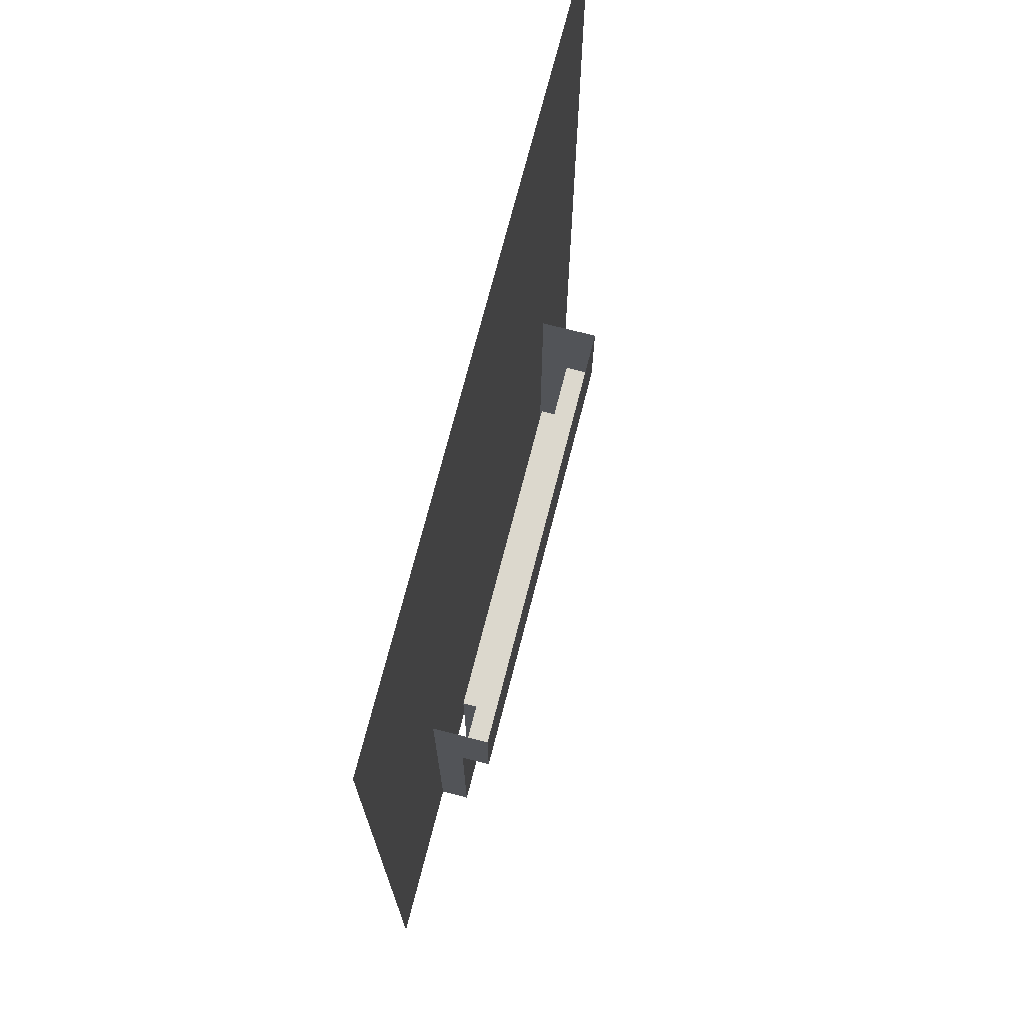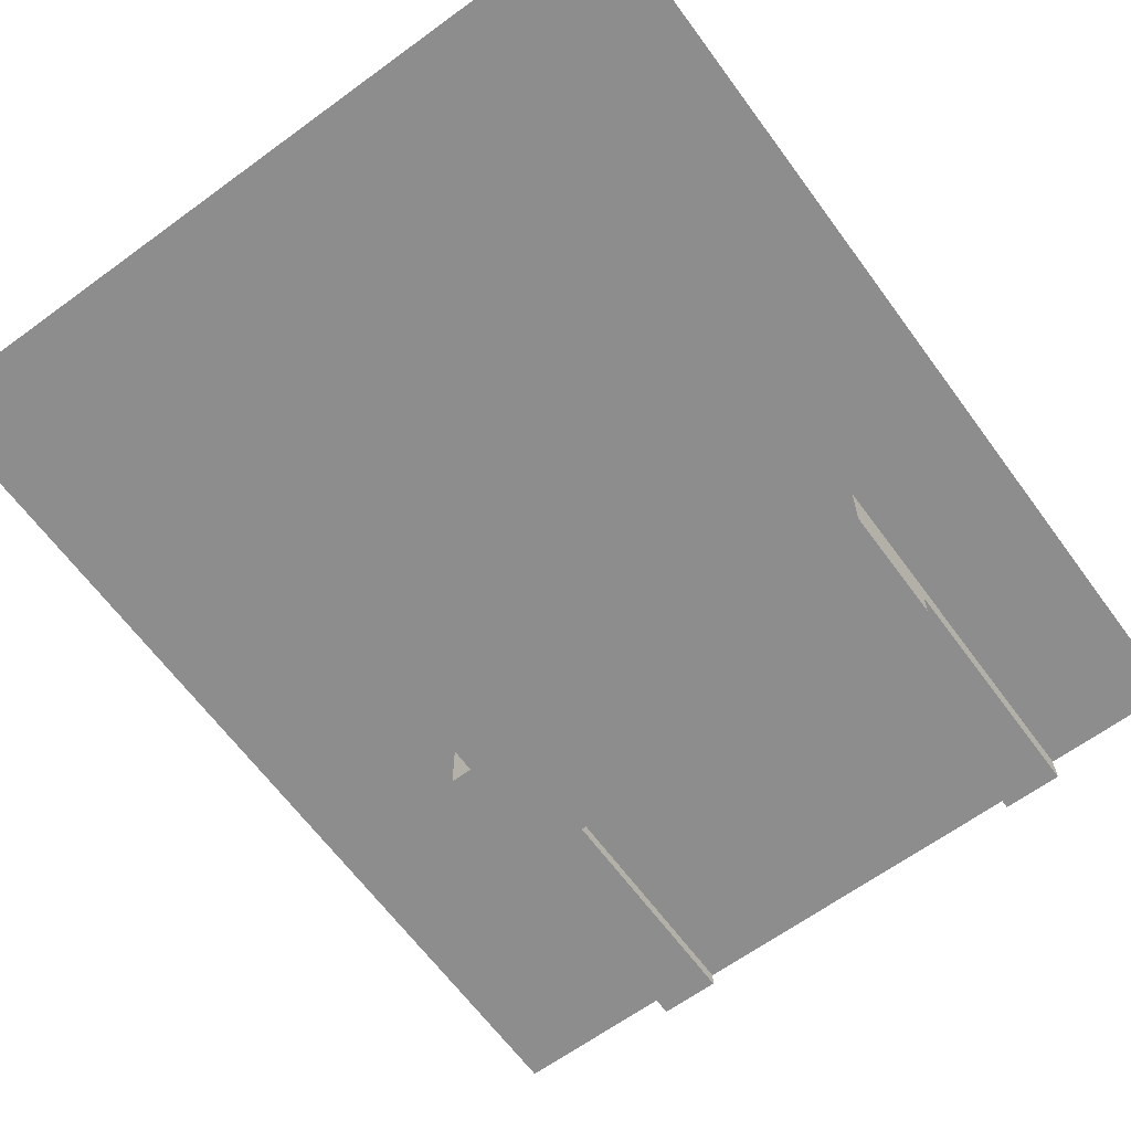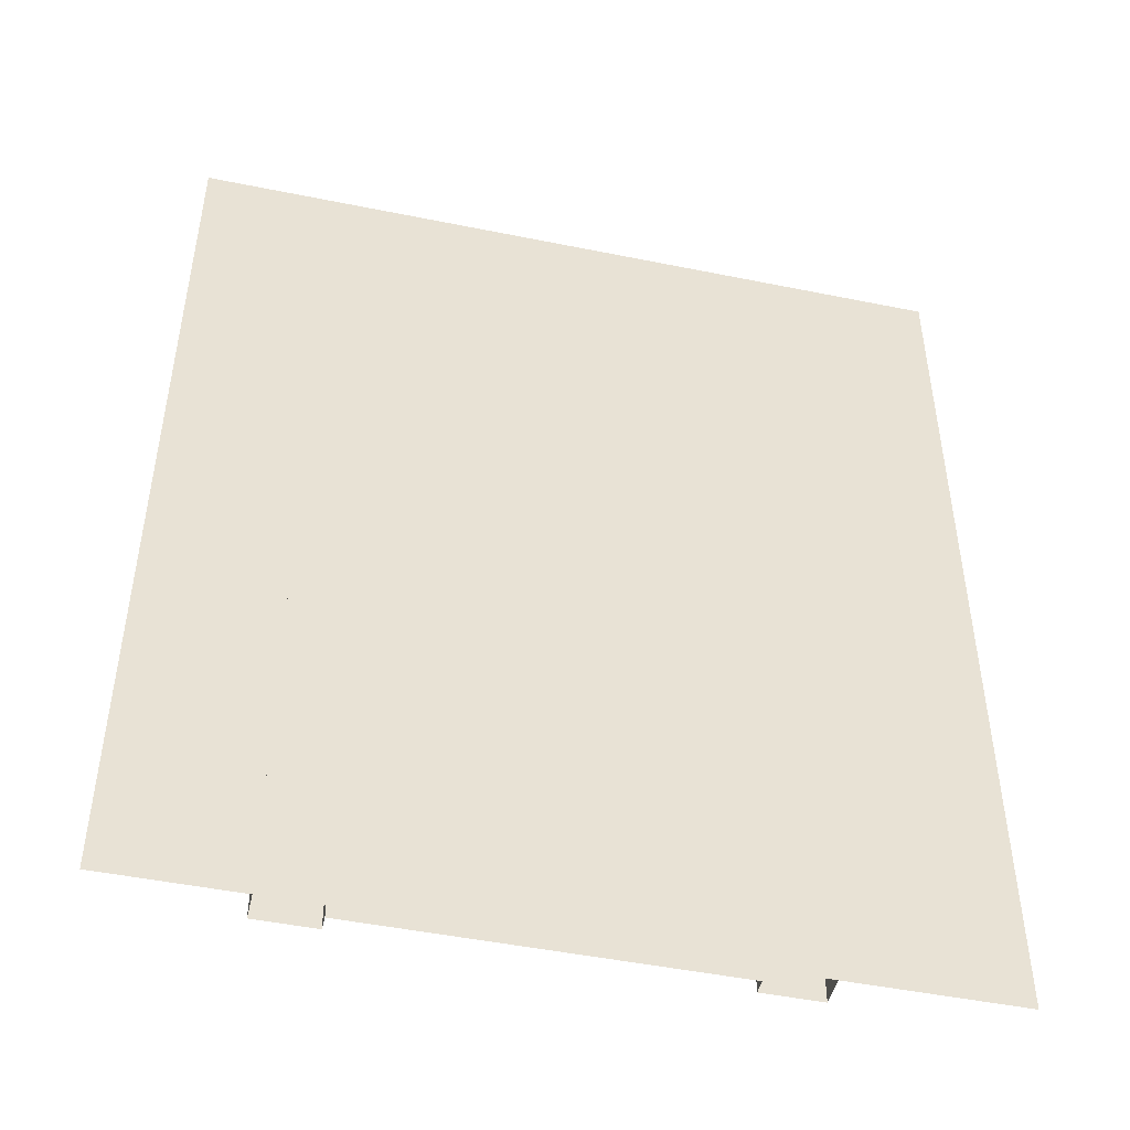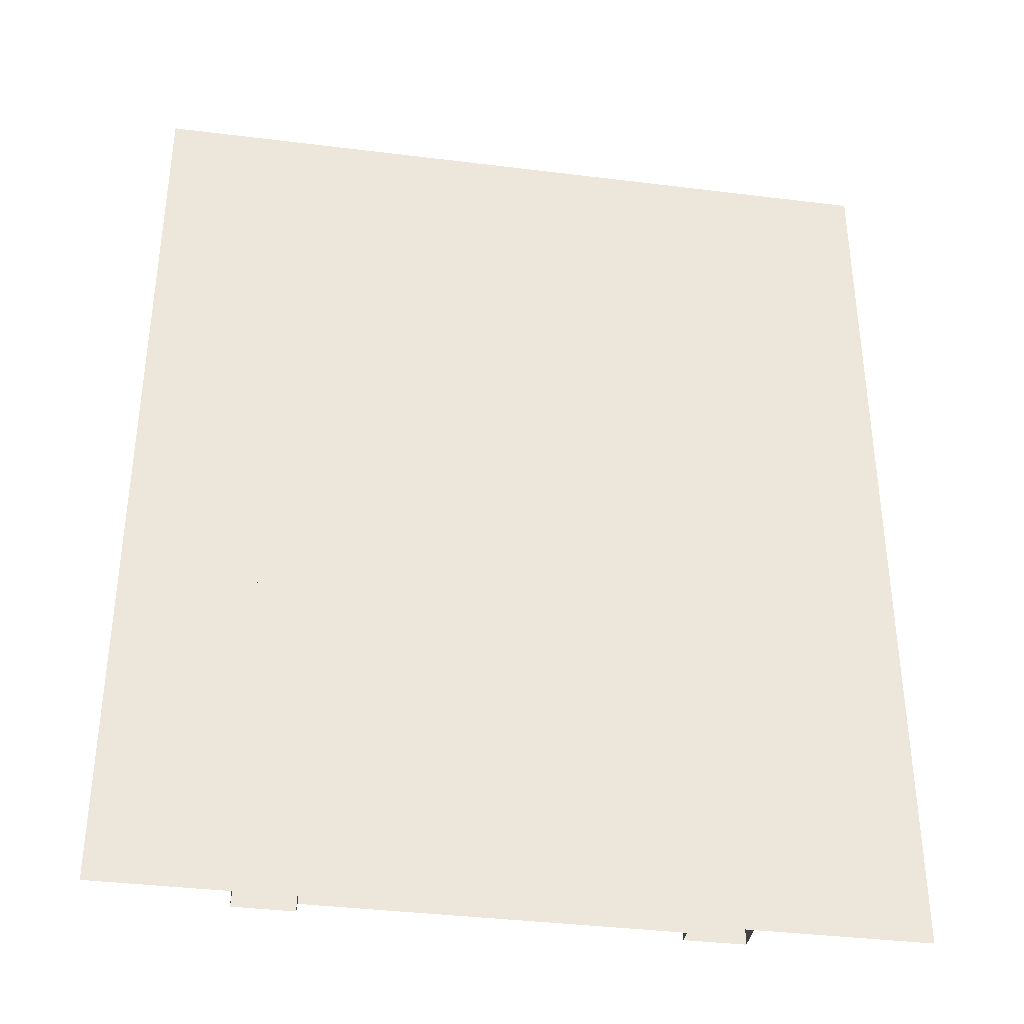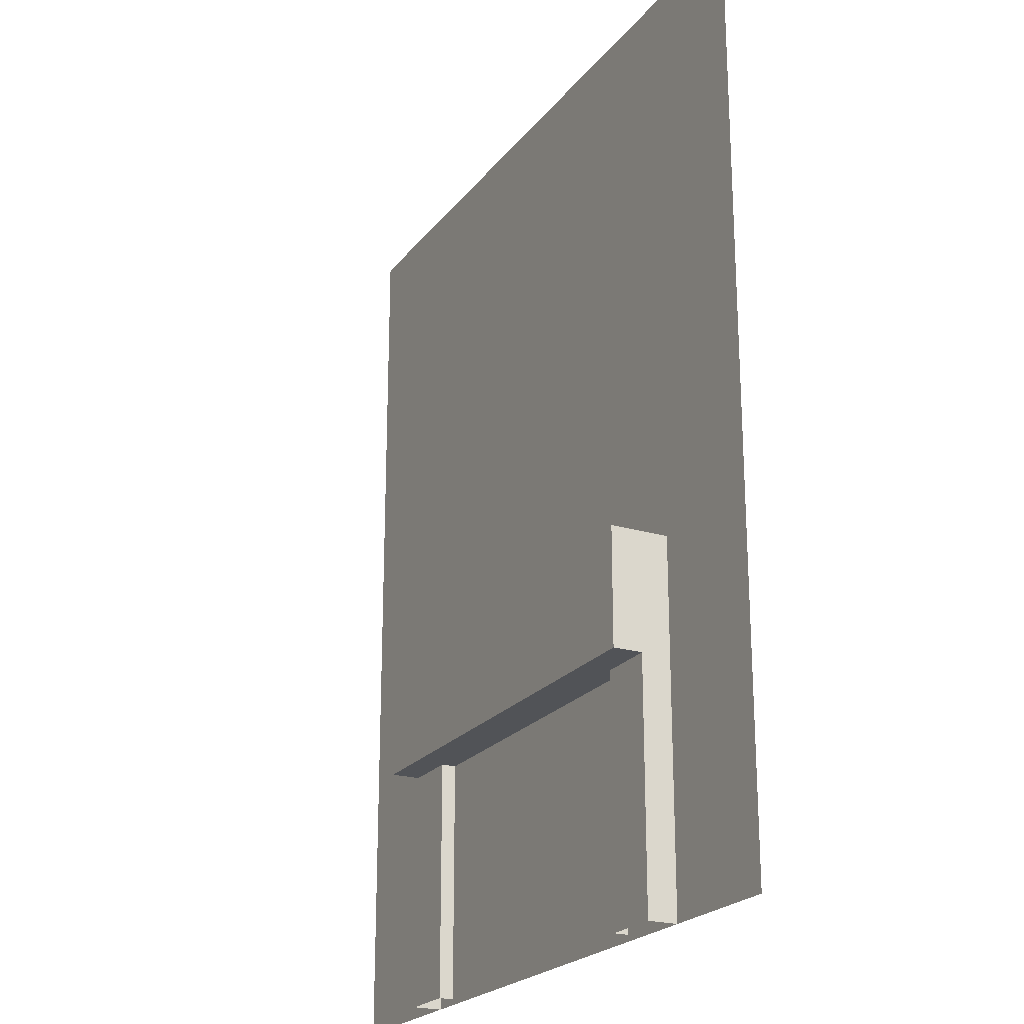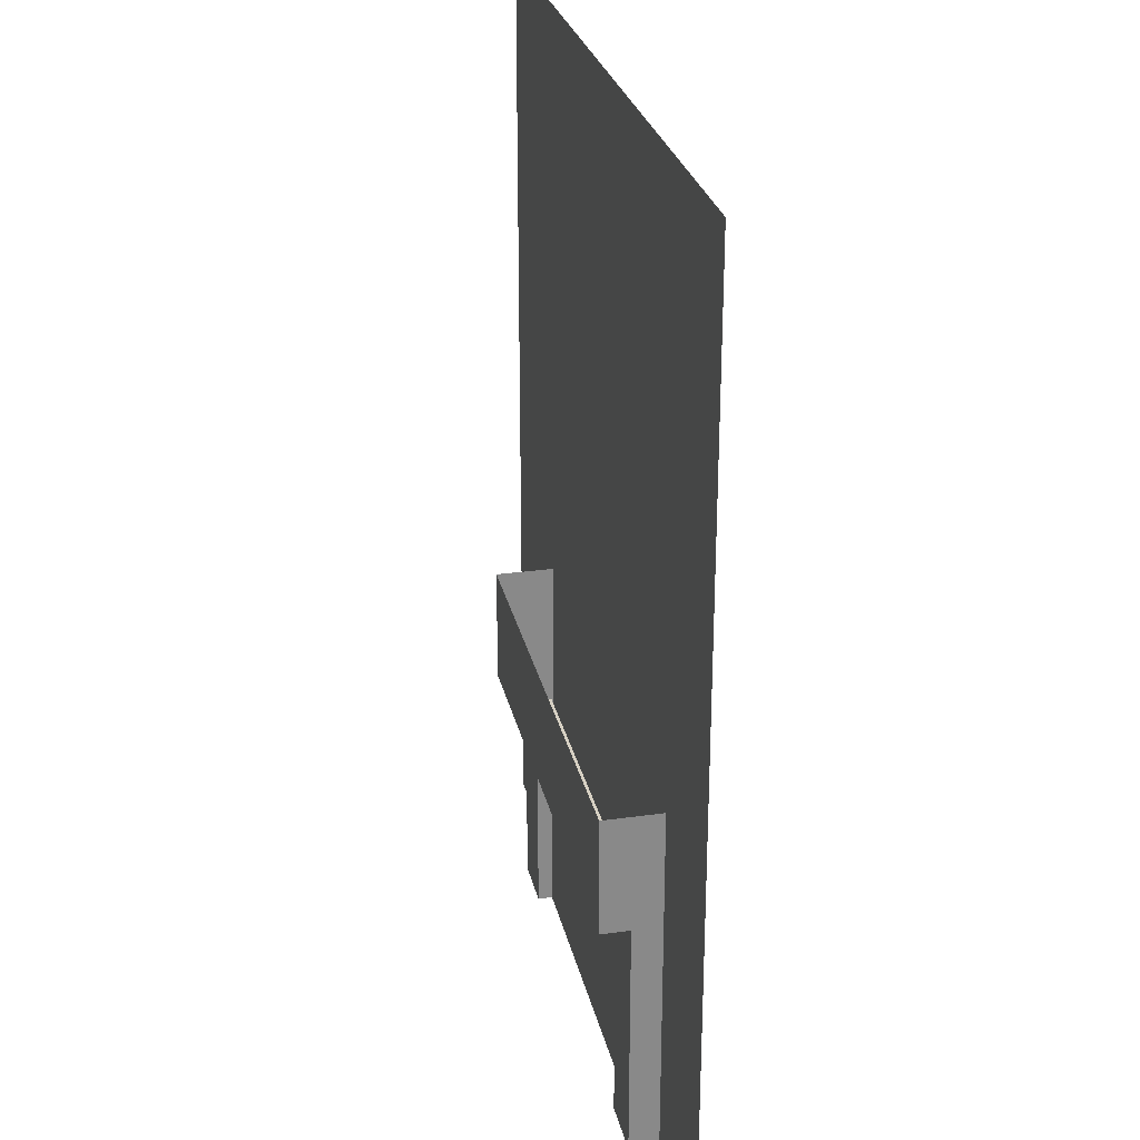
<metadata>
{"format":"obj","ext":"obj","renderer":"f3d","projection":"perspective","resolution":1024,"background":"white","views":[{"elev":72.6,"azim":104.4,"up":"+Y"},{"elev":-64.7,"azim":-143.7,"up":"+Z"},{"elev":-47.7,"azim":-12.9,"up":"+Y"},{"elev":-37.2,"azim":-9.1,"up":"+Y"},{"elev":-22.2,"azim":-117.4,"up":"+Y"},{"elev":27.1,"azim":-102.2,"up":"+Y"}]}
</metadata>
<code>
v 0.5 -0.5 0
v -0.3203 -0.5 0
v -0.3203 0.5 0
v 0.5 0.5 0
v -0.1406 -0.4219 0
v -0.2656 -0.4453 0
v -0.2578 -0.2188 0
v -0.1484 -0.2656 0
v -0.1172 -0.2422 0
v -0.1094 -0.4453 0
v -0.2969 -0.4688 0
v -0.2891 -0.1953 0
v 0.3828 -0.4219 0
v -0.05469 -0.4375 0
v -0.05469 -0.2578 0
v 0.4141 -0.25 0
v 0.4453 -0.2266 0
v 0.4141 -0.4453 0
v -0.08594 -0.4609 0
v -0.08594 -0.2344 0
v -0.2656 -0.1328 0
v -0.3203 -0.1406 0
v -0.3203 0.05469 0
v -0.3047 0.07812 0
v -0.2734 0.1016 0
v -0.2344 -0.1562 0
v -0.3203 -0.1641 0
v -0.3203 0.07812 0
v 0.2578 -0.1328 0
v -0.1641 -0.1641 0
v -0.1797 0.07031 0
v 0.2812 0.0625 0
v 0.3125 0.08594 0
v 0.2891 -0.1562 0
v -0.1953 -0.1875 0
v -0.2109 0.09375 0
v 0.5 -0.1406 0
v 0.3594 -0.125 0
v 0.3828 0.03906 0
v 0.5 0.05469 0
v 0.3516 0.0625 0
v 0.5 0.07812 0
v 0.5 -0.1641 0
v 0.3281 -0.1484 0
v -0.03906 0.1875 0
v -0.2578 0.1641 0
v -0.2734 0.4141 0
v -0.03906 0.3906 0
v -0.007812 0.4141 0
v -0.007812 0.1641 0
v -0.2891 0.1406 0
v -0.3047 0.4375 0
v 0.4531 0.2109 0
v 0.07031 0.1719 0
v 0.07812 0.4297 0
v 0.4453 0.4219 0
v 0.4766 0.1875 0
v 0.03906 0.1484 0
v 0.04688 0.4531 0
v 0.4766 0.4531 0
v -0.1797 -0.2422 -0.03125
v -0.1797 -0.2422 0
v -0.1797 -0.1172 0
v -0.1797 -0.1172 -0.0625
v -0.1797 -0.2422 -0.0625
v -0.1172 -0.2422 -0.03125
v -0.1172 -0.5 -0.03125
v -0.1797 -0.5 -0.03125
v -0.1797 -0.5 0
v 0.3203 -0.1172 -0.0625
v 0.3203 -0.1172 0
v 0.3203 -0.2422 0
v 0.3203 -0.2422 -0.03125
v 0.3203 -0.2422 -0.0625
v 0.07031 -0.2422 -0.03125
v 0.05469 -0.2422 -0.01562
v -0.1172 -0.2422 -0.01562
v -0.1172 -0.5 -0.01562
v 0.2578 -0.2422 -0.03125
v 0.3203 -0.5 -0.03125
v 0.2578 -0.5 -0.03125
v 0.2578 -0.2422 -0.01562
v 0.08594 -0.2422 -0.01562
v 0.08594 -0.5 -0.01562
v 0.05469 -0.5 -0.01562
v 0.2578 -0.5 -0.01562
v 0.3203 -0.5 0
f 1 2 3
f 1 3 4
f 5 6 7
f 5 7 8
f 13 14 15
f 13 15 16
f 21 22 23
f 21 23 24
f 29 30 31
f 29 31 32
f 37 38 39
f 37 39 40
f 45 46 47
f 45 47 48
f 53 54 55
f 53 55 56
f 5 8 9
f 5 9 10
f 5 10 6
f 6 10 11
f 6 11 7
f 7 11 12
f 7 12 8
f 8 12 9
f 13 16 17
f 13 17 18
f 13 18 14
f 14 18 19
f 14 19 15
f 15 19 20
f 15 20 16
f 16 20 17
f 21 24 25
f 21 25 26
f 21 26 22
f 22 26 27
f 24 23 28
f 24 28 25
f 29 32 33
f 29 33 34
f 29 34 30
f 30 34 35
f 30 35 31
f 31 35 36
f 31 36 32
f 32 36 33
f 40 39 41
f 40 41 42
f 38 37 43
f 38 43 44
f 38 44 39
f 39 44 41
f 45 48 49
f 45 49 50
f 45 50 46
f 46 50 51
f 46 51 47
f 47 51 52
f 47 52 48
f 48 52 49
f 53 56 57
f 53 57 54
f 54 57 58
f 54 58 55
f 55 58 59
f 55 59 56
f 56 59 60
f 56 60 57
f 61 62 63
f 61 63 64
f 61 64 65
f 61 65 66
f 70 71 72
f 70 72 73
f 70 73 74
f 70 74 64
f 64 74 65
f 65 74 75
f 65 75 66
f 66 75 76
f 66 76 77
f 79 74 73
f 79 82 83
f 79 83 75
f 79 75 74
f 83 76 75
f 61 66 67
f 61 67 68
f 61 68 62
f 62 68 69
f 66 77 78
f 66 78 67
f 79 73 80
f 79 80 81
f 79 81 82
f 76 83 84
f 76 84 85
f 86 82 81
f 87 80 73
f 87 73 72
f 76 85 77
f 77 85 78
f 86 84 83
f 86 83 82

</code>
